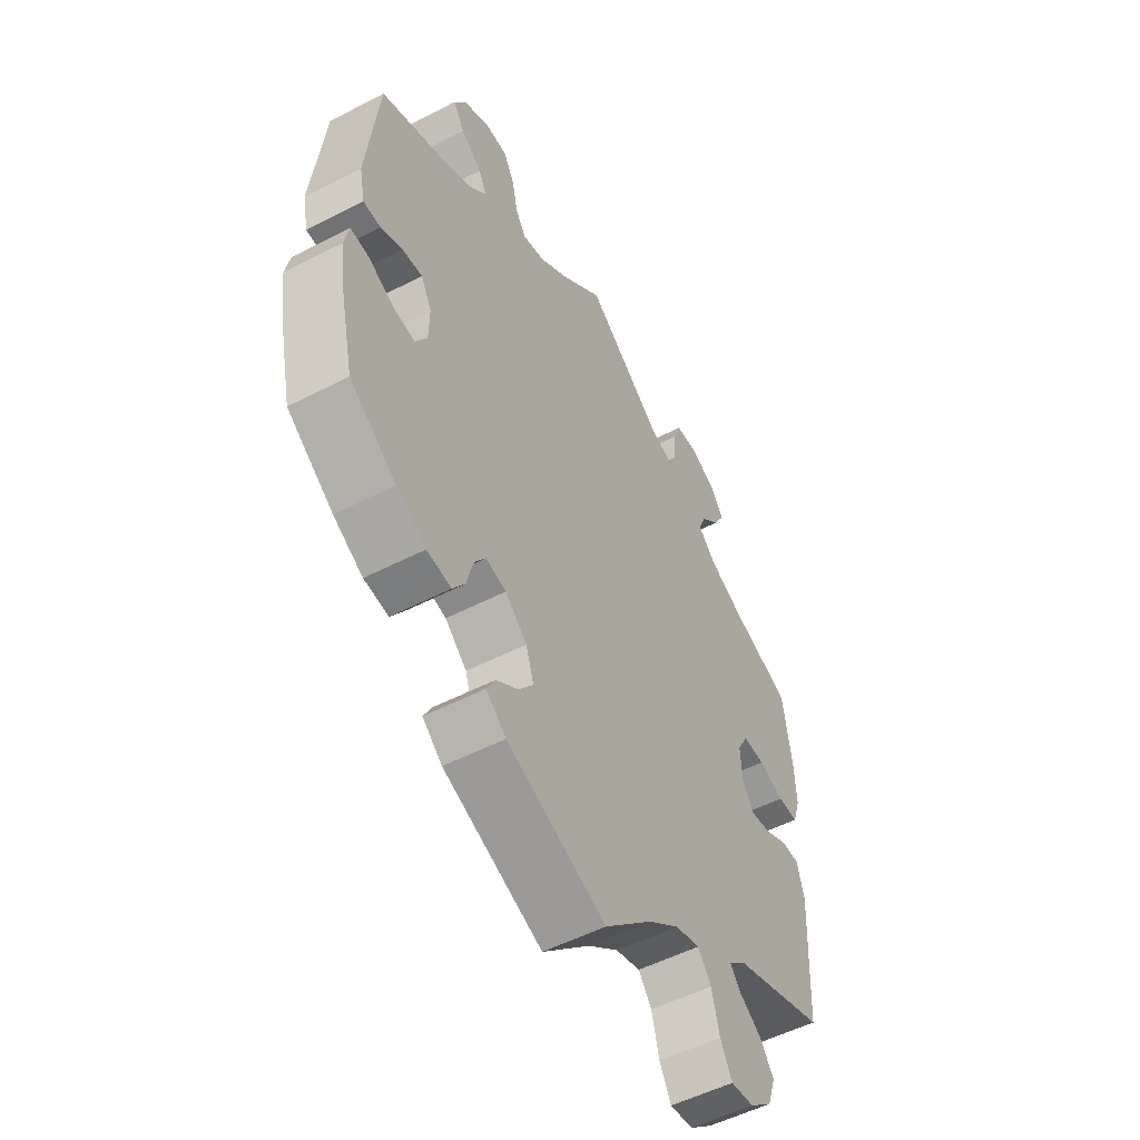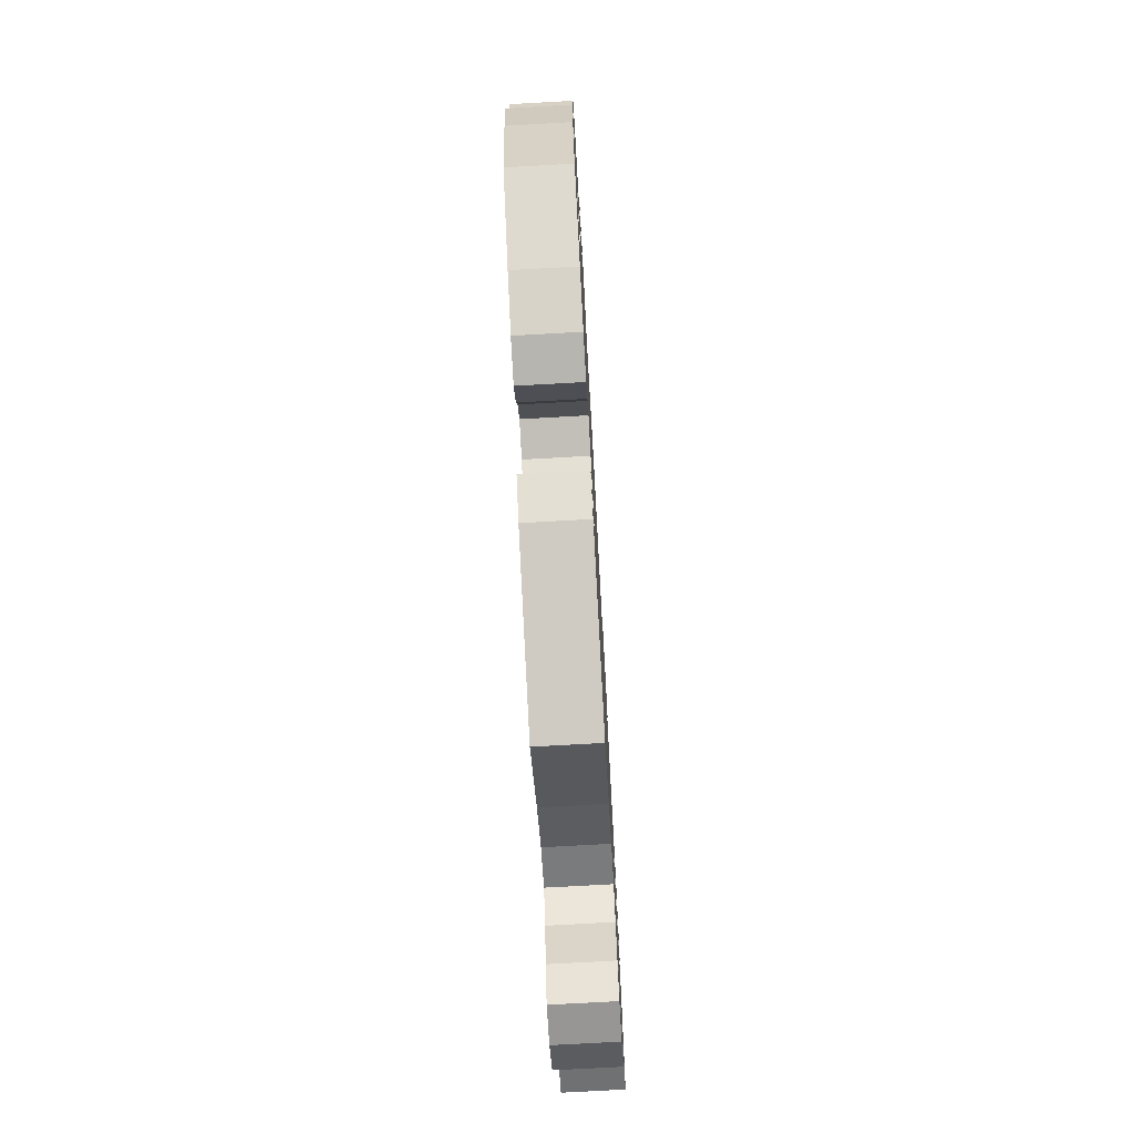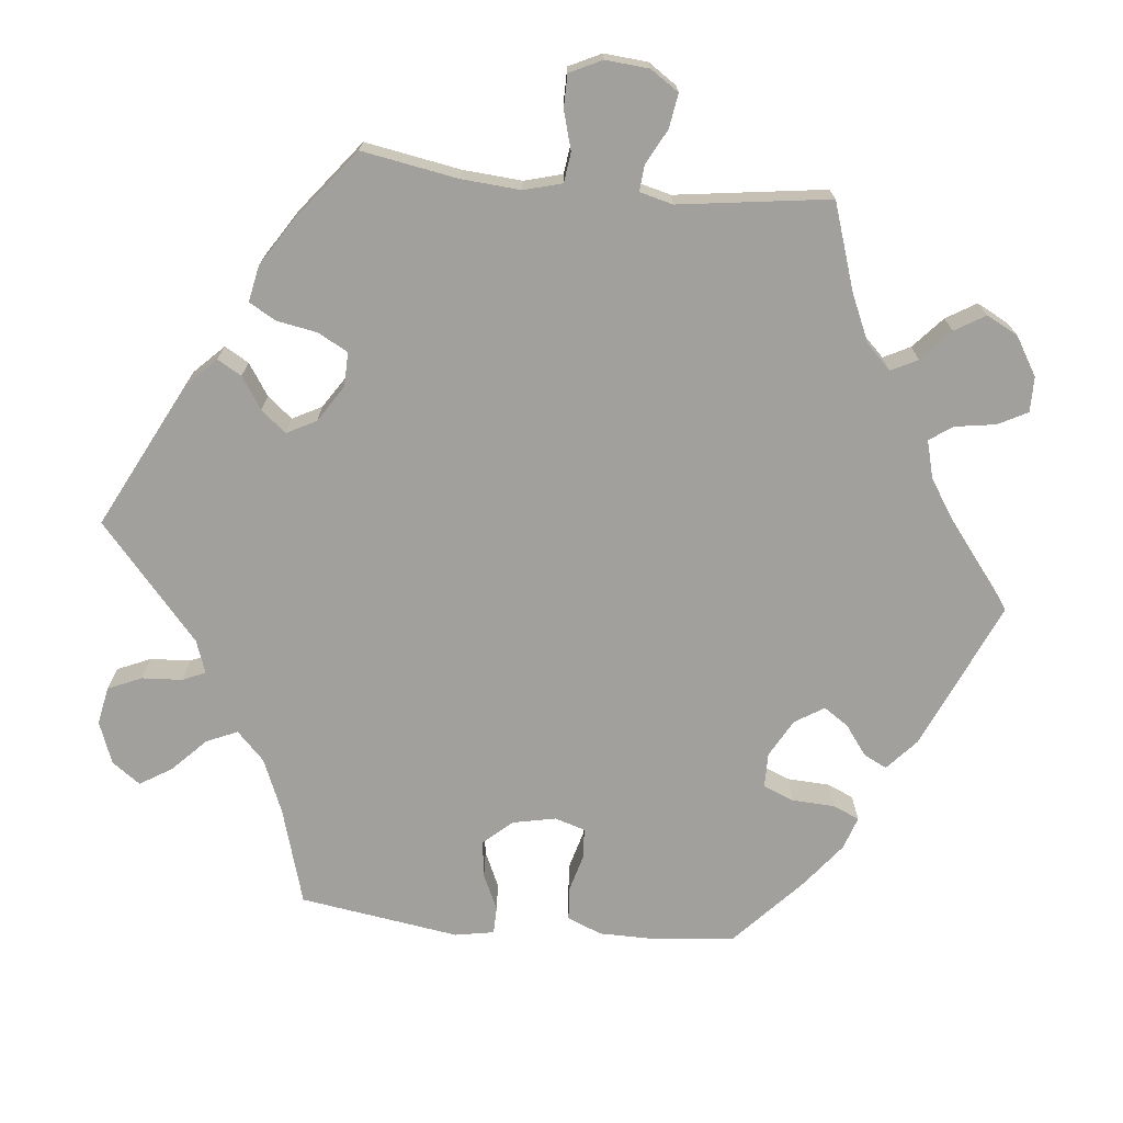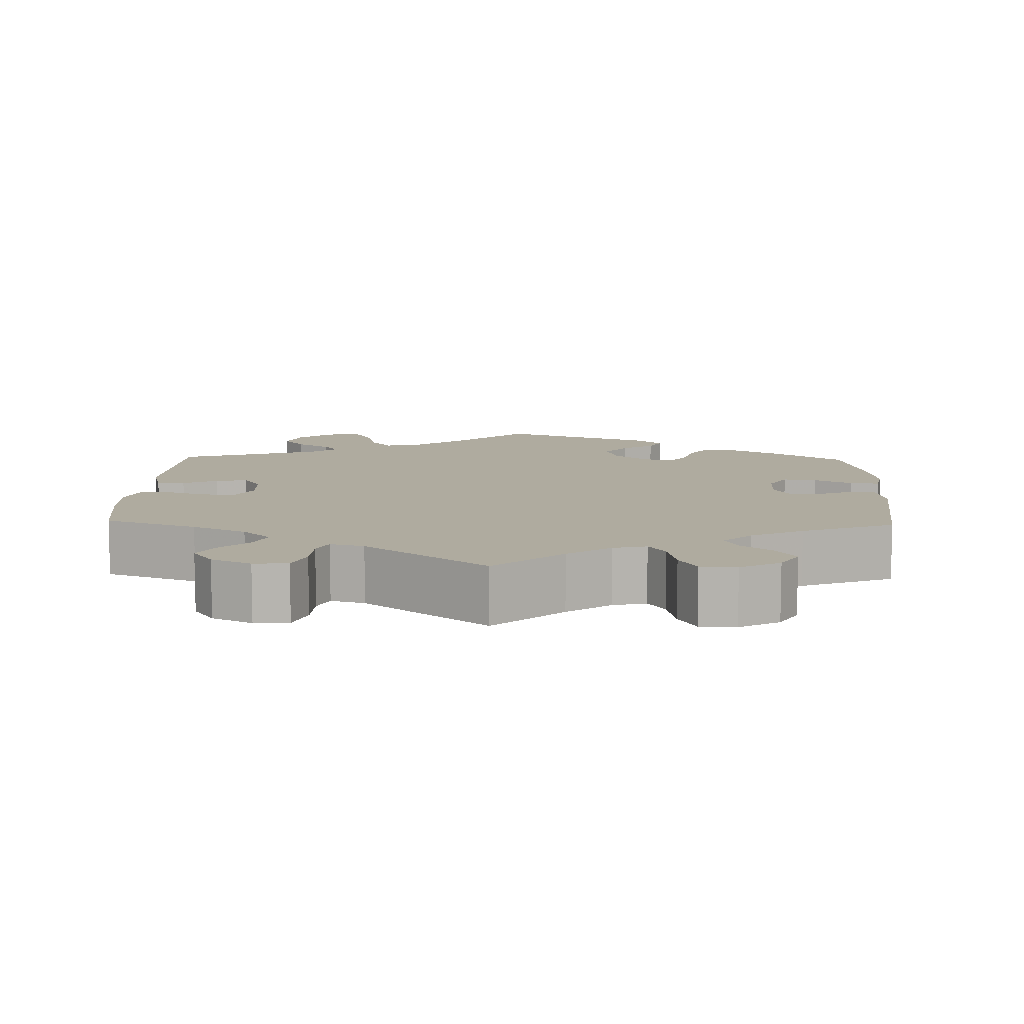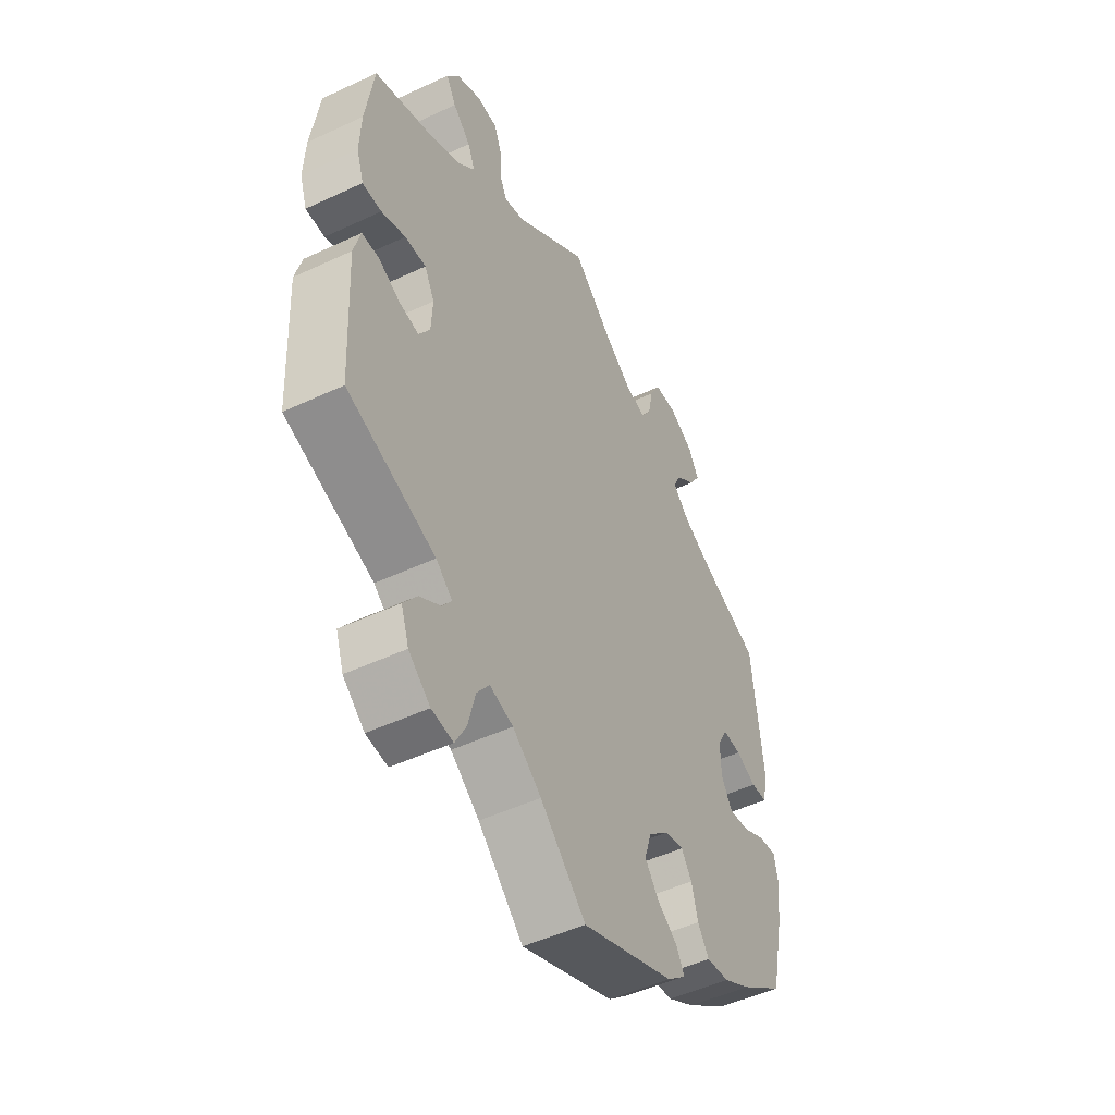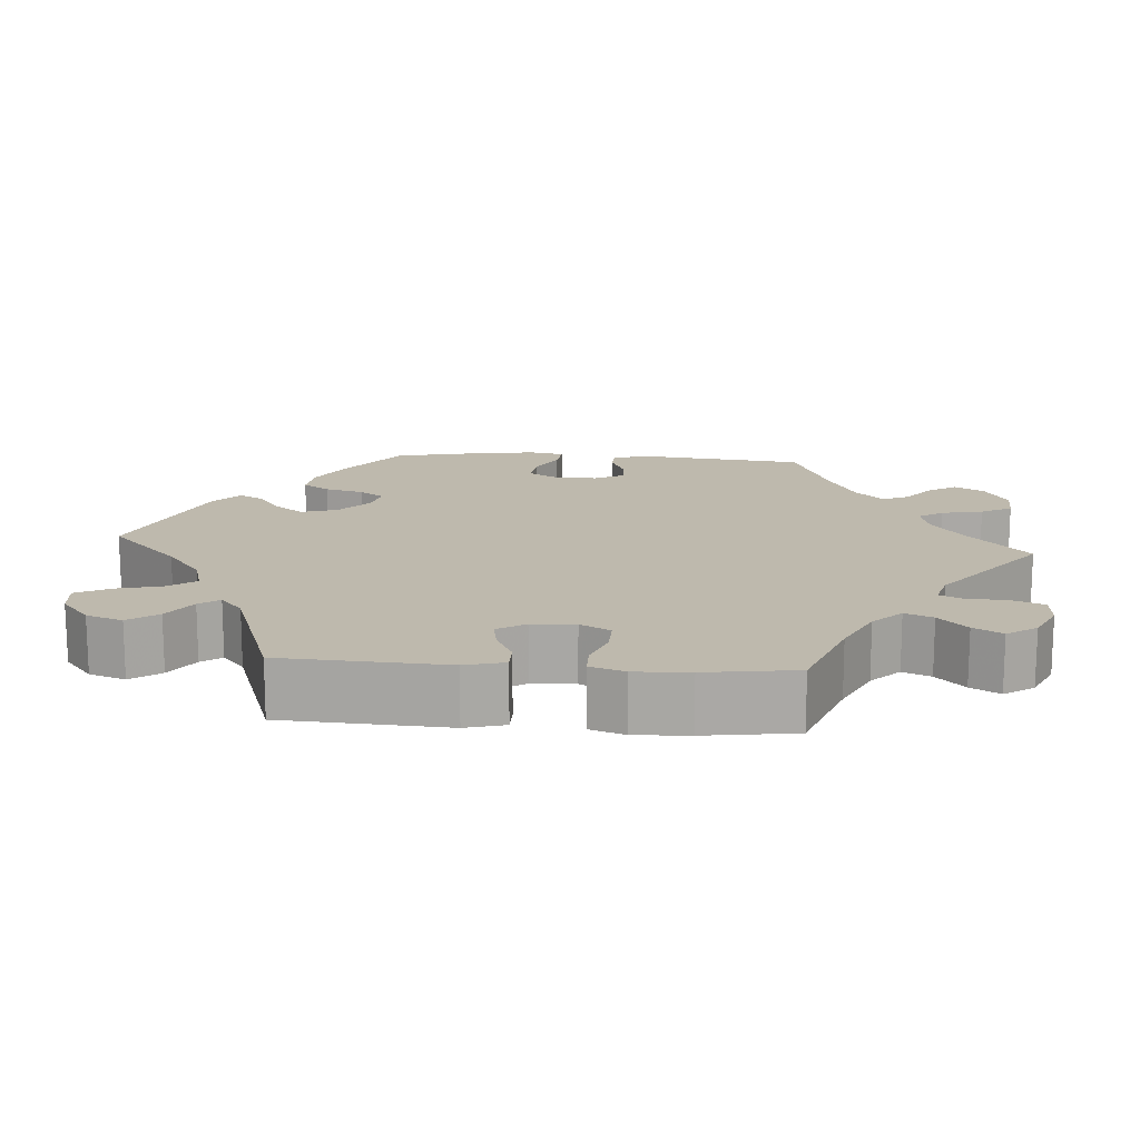
<metadata>
{"format":"obj","ext":"obj","renderer":"f3d","projection":"perspective","resolution":1024,"background":"white","views":[{"elev":-52.9,"azim":119.0,"up":"+Z"},{"elev":-74.2,"azim":93.2,"up":"+Z"},{"elev":-71.6,"azim":-35.8,"up":"+Y"},{"elev":9.6,"azim":1.8,"up":"+Y"},{"elev":-49.1,"azim":-62.6,"up":"+Z"},{"elev":15.2,"azim":-85.6,"up":"+Y"}]}
</metadata>
<code>
v -0.095 0.07 -0.487
v -0.155 0.07 -0.441
v -0.204 0.07 -0.427
v -0.23 0.07 -0.462
v -0.245 0.07 -0.521
v -0.268 0.07 -0.564
v -0.313 0.07 -0.559
v -0.358 0.07 -0.522
v -0.374 0.07 -0.475
v -0.346 0.07 -0.437
v -0.302 0.07 -0.408
v -0.283 0.07 -0.382
v -0.317 0.07 -0.353
v -0.501 0.07 -0.289
v -0.512 0.07 -0.077
v -0.498 0.07 -0.026
v -0.462 0.07 -0.026
v -0.418 0.07 -0.048
v -0.377 0.07 -0.055
v -0.354 0.07 -0.019
v -0.351 0.07 0.037
v -0.372 0.07 0.076
v -0.416 0.07 0.075
v -0.466 0.07 0.057
v -0.506 0.07 0.057
v -0.521 0.07 0.102
v -0.518 0.07 0.172
v -0.501 0.07 0.289
v -0.383 0.07 0.332
v -0.314 0.07 0.365
v -0.278 0.07 0.401
v -0.293 0.07 0.437
v -0.33 0.07 0.473
v -0.351 0.07 0.51
v -0.325 0.07 0.548
v -0.274 0.07 0.572
v -0.23 0.07 0.569
v -0.214 0.07 0.527
v -0.212 0.07 0.476
v -0.198 0.07 0.446
v -0.155 0.07 0.458
v 0 0.07 0.578
v 0.087 0.07 0.5
v 0.142 0.07 0.46
v 0.185 0.07 0.449
v 0.206 0.07 0.481
v 0.217 0.07 0.534
v 0.239 0.07 0.574
v 0.285 0.07 0.576
v 0.336 0.07 0.548
v 0.359 0.07 0.509
v 0.336 0.07 0.473
v 0.295 0.07 0.44
v 0.279 0.07 0.407
v 0.315 0.07 0.371
v 0.382 0.07 0.337
v 0.5 0.07 0.289
v 0.523 0.07 0.08
v 0.512 0.07 0.027
v 0.478 0.07 0.025
v 0.435 0.07 0.044
v 0.396 0.07 0.047
v 0.375 0.07 0.008
v 0.376 0.07 -0.048
v 0.399 0.07 -0.087
v 0.442 0.07 -0.081
v 0.491 0.07 -0.056
v 0.528 0.07 -0.052
v 0.537 0.07 -0.096
v 0.527 0.07 -0.168
v 0.5 0.07 -0.289
v 0.409 0.07 -0.354
v 0.351 0.07 -0.387
v 0.303 0.07 -0.393
v 0.279 0.07 -0.358
v 0.266 0.07 -0.308
v 0.244 0.07 -0.276
v 0.204 0.07 -0.285
v 0.161 0.07 -0.323
v 0.146 0.07 -0.37
v 0.175 0.07 -0.408
v 0.217 0.07 -0.438
v 0.234 0.07 -0.469
v 0.195 0.07 -0.502
v 0 0.07 -0.578
v -0.095 0 -0.487
v -0.155 0 -0.441
v -0.204 0 -0.427
v -0.23 0 -0.462
v -0.245 0 -0.521
v -0.268 0 -0.564
v -0.313 0 -0.559
v -0.358 0 -0.522
v -0.374 0 -0.475
v -0.346 0 -0.437
v -0.302 0 -0.408
v -0.283 0 -0.382
v -0.317 0 -0.353
v -0.501 0 -0.289
v -0.512 0 -0.077
v -0.498 0 -0.026
v -0.462 0 -0.026
v -0.418 0 -0.048
v -0.377 0 -0.055
v -0.354 0 -0.019
v -0.351 0 0.037
v -0.372 0 0.076
v -0.416 0 0.075
v -0.466 0 0.057
v -0.506 0 0.057
v -0.521 0 0.102
v -0.518 0 0.172
v -0.501 0 0.289
v -0.383 0 0.332
v -0.314 0 0.365
v -0.278 0 0.401
v -0.293 0 0.437
v -0.33 0 0.473
v -0.351 0 0.51
v -0.325 0 0.548
v -0.274 0 0.572
v -0.23 0 0.569
v -0.214 0 0.527
v -0.212 0 0.476
v -0.198 0 0.446
v -0.155 0 0.458
v 0 0 0.578
v 0.087 0 0.5
v 0.142 0 0.46
v 0.185 0 0.449
v 0.206 0 0.481
v 0.217 0 0.534
v 0.239 0 0.574
v 0.285 0 0.576
v 0.336 0 0.548
v 0.359 0 0.509
v 0.336 0 0.473
v 0.295 0 0.44
v 0.279 0 0.407
v 0.315 0 0.371
v 0.382 0 0.337
v 0.5 0 0.289
v 0.523 0 0.08
v 0.512 0 0.027
v 0.478 0 0.025
v 0.435 0 0.044
v 0.396 0 0.047
v 0.375 0 0.008
v 0.376 0 -0.048
v 0.399 0 -0.087
v 0.442 0 -0.081
v 0.491 0 -0.056
v 0.528 0 -0.052
v 0.537 0 -0.096
v 0.527 0 -0.168
v 0.5 0 -0.289
v 0.409 0 -0.354
v 0.351 0 -0.387
v 0.303 0 -0.393
v 0.279 0 -0.358
v 0.266 0 -0.308
v 0.244 0 -0.276
v 0.204 0 -0.285
v 0.161 0 -0.323
v 0.146 0 -0.37
v 0.175 0 -0.408
v 0.217 0 -0.438
v 0.234 0 -0.469
v 0.195 0 -0.502
v 0 0 -0.578
f 84 85 1
f 81 82 83 84
f 80 81 84 1
f 79 80 1 2
f 78 79 2 3
f 73 74 75 76
f 73 76 77
f 72 73 77
f 71 72 77
f 70 71 77
f 69 70 77 78
f 66 67 68 69
f 65 66 69 78
f 58 59 60 61
f 56 57 58 61
f 55 56 61 62
f 54 55 62 63
f 50 51 52 53
f 50 53 54
f 49 50 54
f 46 47 48 49
f 45 46 49 54
f 44 45 54 63
f 41 42 43
f 40 41 43 44
f 36 37 38 39
f 36 39 40
f 35 36 40
f 32 33 34 35
f 31 32 35 40
f 30 31 40 44
f 26 27 28 29
f 23 24 25 26
f 22 23 26 29
f 21 22 29 30
f 15 16 17 18
f 13 14 15 18
f 12 13 18 19
f 8 9 10 11
f 8 11 12
f 7 8 12
f 4 5 6 7
f 3 4 7 12
f 64 65 78 3
f 20 21 30 44
f 20 44 63 64
f 19 20 64
f 3 12 19 64
f 86 170 169
f 169 168 167 166
f 86 169 166 165
f 87 86 165 164
f 88 87 164 163
f 161 160 159 158
f 162 161 158
f 162 158 157
f 162 157 156
f 162 156 155
f 163 162 155 154
f 154 153 152 151
f 163 154 151 150
f 146 145 144 143
f 146 143 142 141
f 147 146 141 140
f 148 147 140 139
f 138 137 136 135
f 139 138 135
f 139 135 134
f 134 133 132 131
f 139 134 131 130
f 148 139 130 129
f 128 127 126
f 129 128 126 125
f 124 123 122 121
f 125 124 121
f 125 121 120
f 120 119 118 117
f 125 120 117 116
f 129 125 116 115
f 114 113 112 111
f 111 110 109 108
f 114 111 108 107
f 115 114 107 106
f 103 102 101 100
f 103 100 99 98
f 104 103 98 97
f 96 95 94 93
f 97 96 93
f 97 93 92
f 92 91 90 89
f 97 92 89 88
f 88 163 150 149
f 129 115 106 105
f 149 148 129 105
f 149 105 104
f 149 104 97 88
f 1 86 87 2
f 2 87 88 3
f 3 88 89 4
f 4 89 90 5
f 5 90 91 6
f 6 91 92 7
f 7 92 93 8
f 8 93 94 9
f 9 94 95 10
f 10 95 96 11
f 11 96 97 12
f 12 97 98 13
f 13 98 99 14
f 14 99 100 15
f 15 100 101 16
f 16 101 102 17
f 17 102 103 18
f 18 103 104 19
f 19 104 105 20
f 20 105 106 21
f 21 106 107 22
f 22 107 108 23
f 23 108 109 24
f 24 109 110 25
f 25 110 111 26
f 26 111 112 27
f 27 112 113 28
f 28 113 114 29
f 29 114 115 30
f 30 115 116 31
f 31 116 117 32
f 32 117 118 33
f 33 118 119 34
f 34 119 120 35
f 35 120 121 36
f 36 121 122 37
f 37 122 123 38
f 38 123 124 39
f 39 124 125 40
f 40 125 126 41
f 41 126 127 42
f 42 127 128 43
f 43 128 129 44
f 44 129 130 45
f 45 130 131 46
f 46 131 132 47
f 47 132 133 48
f 48 133 134 49
f 49 134 135 50
f 50 135 136 51
f 51 136 137 52
f 52 137 138 53
f 53 138 139 54
f 54 139 140 55
f 55 140 141 56
f 56 141 142 57
f 57 142 143 58
f 58 143 144 59
f 59 144 145 60
f 60 145 146 61
f 61 146 147 62
f 62 147 148 63
f 63 148 149 64
f 64 149 150 65
f 65 150 151 66
f 66 151 152 67
f 67 152 153 68
f 68 153 154 69
f 69 154 155 70
f 70 155 156 71
f 71 156 157 72
f 72 157 158 73
f 73 158 159 74
f 74 159 160 75
f 75 160 161 76
f 76 161 162 77
f 77 162 163 78
f 78 163 164 79
f 79 164 165 80
f 80 165 166 81
f 81 166 167 82
f 82 167 168 83
f 83 168 169 84
f 84 169 170 85
f 85 170 86 1

</code>
